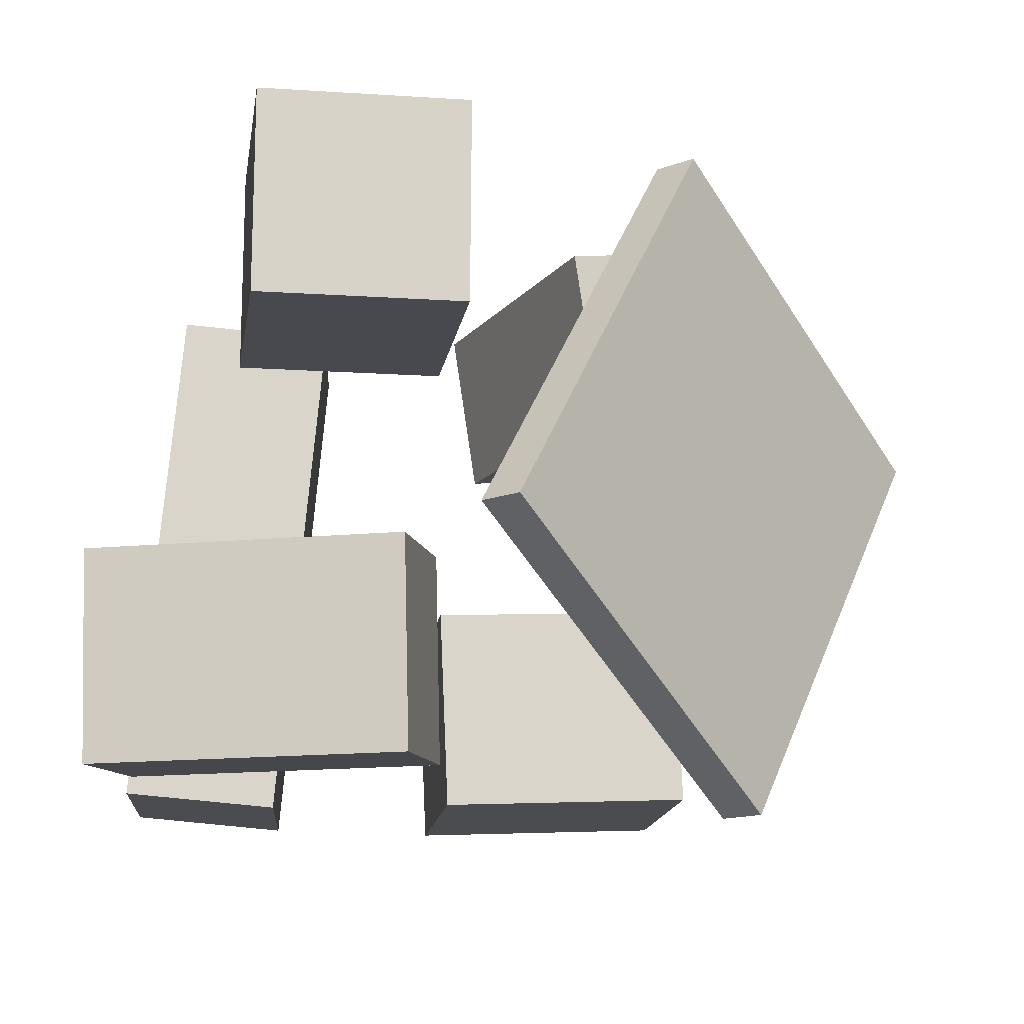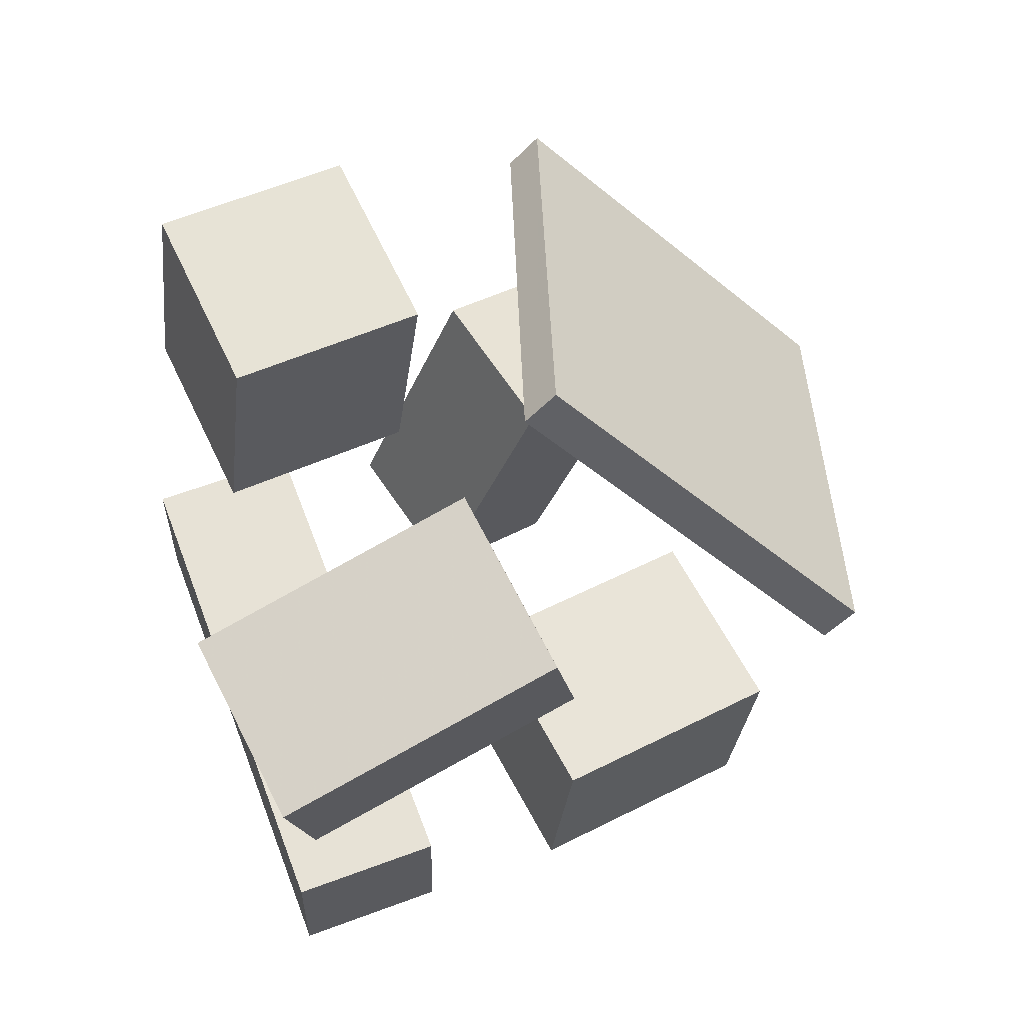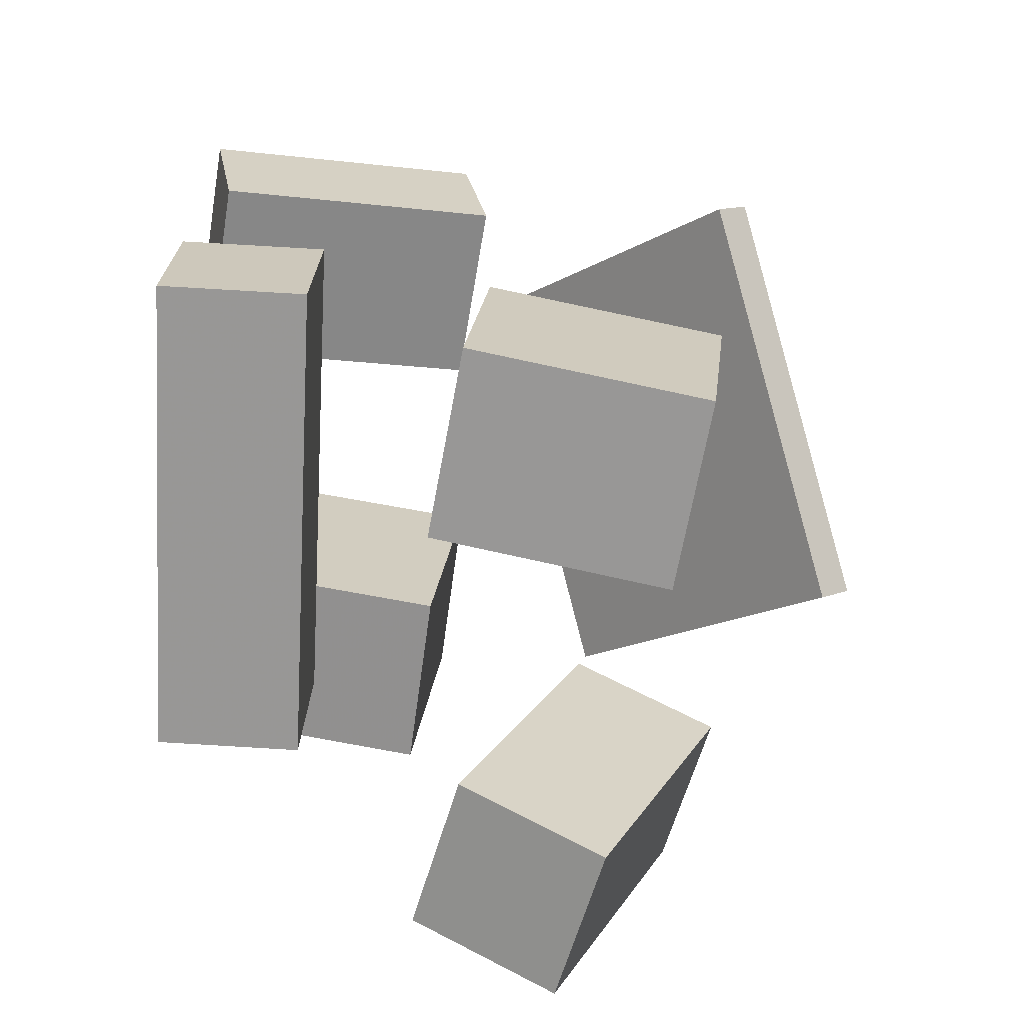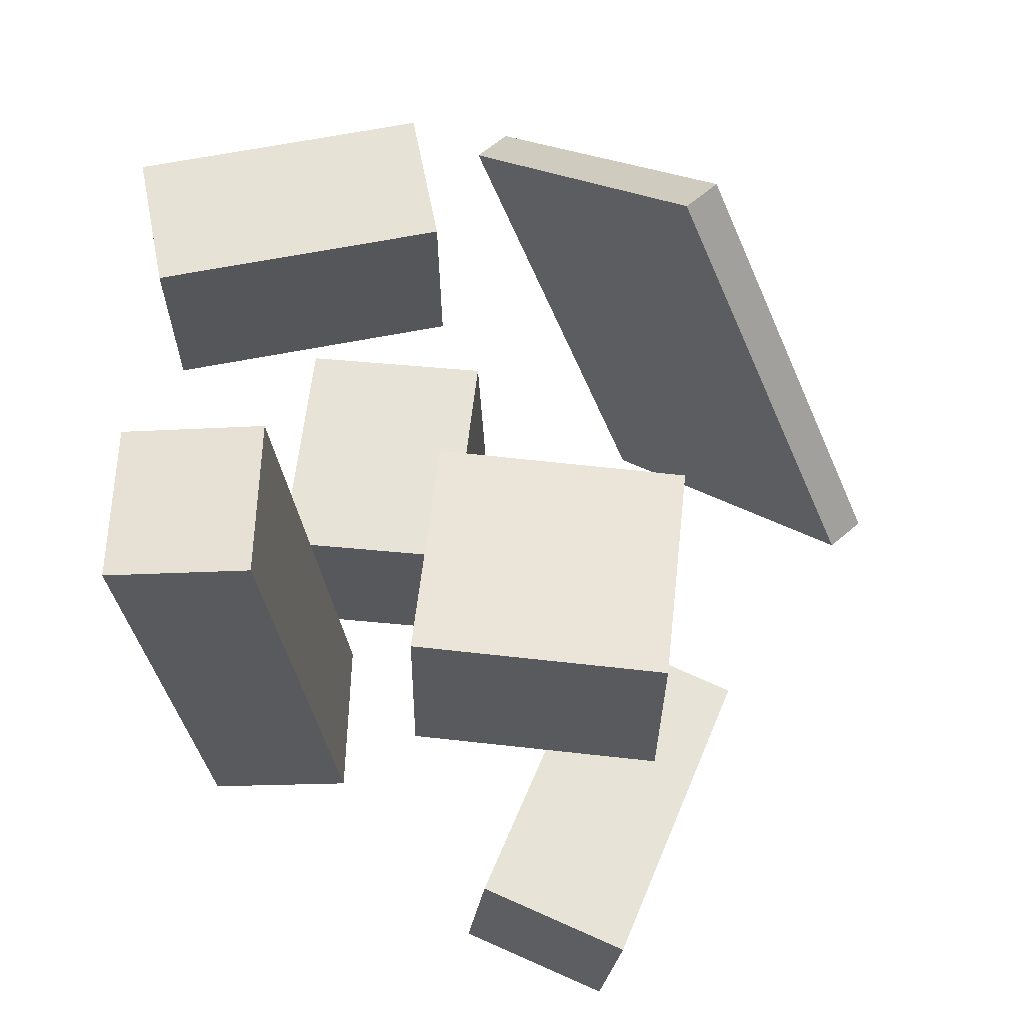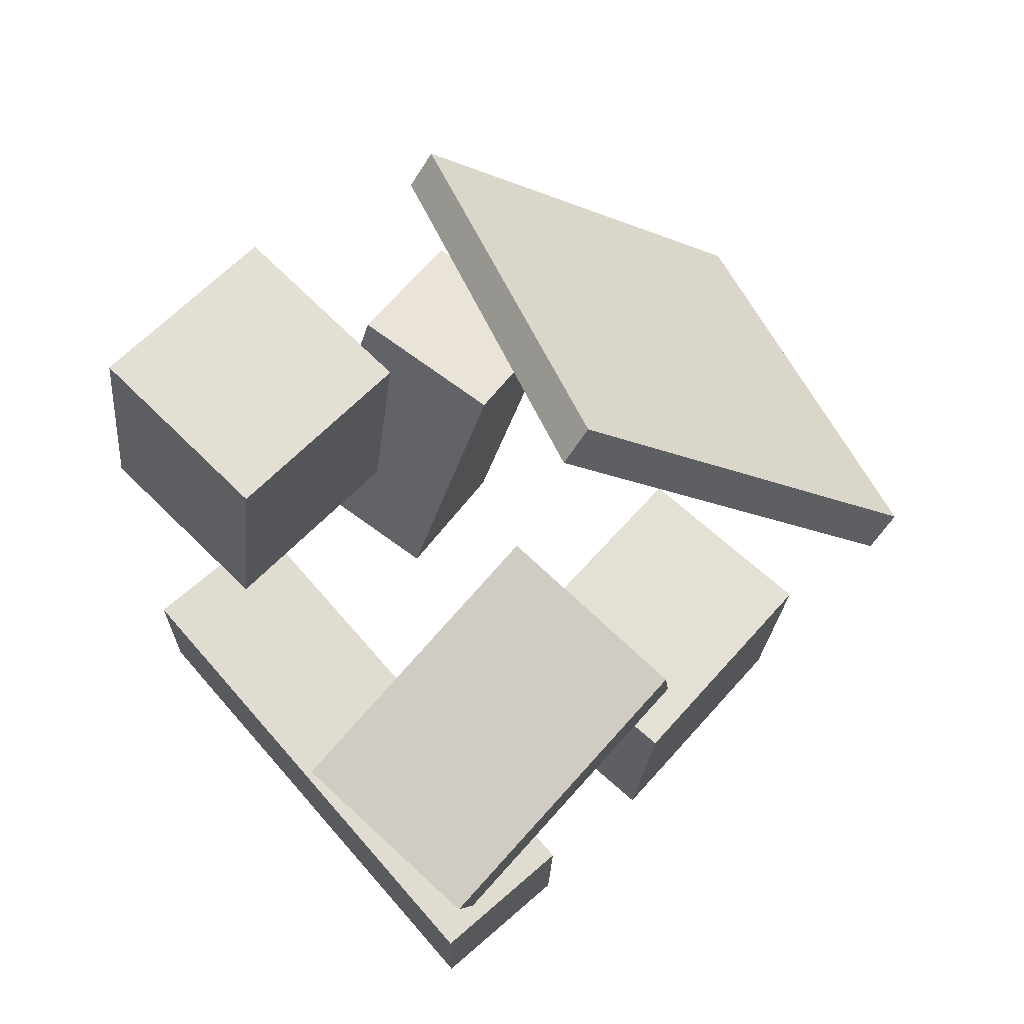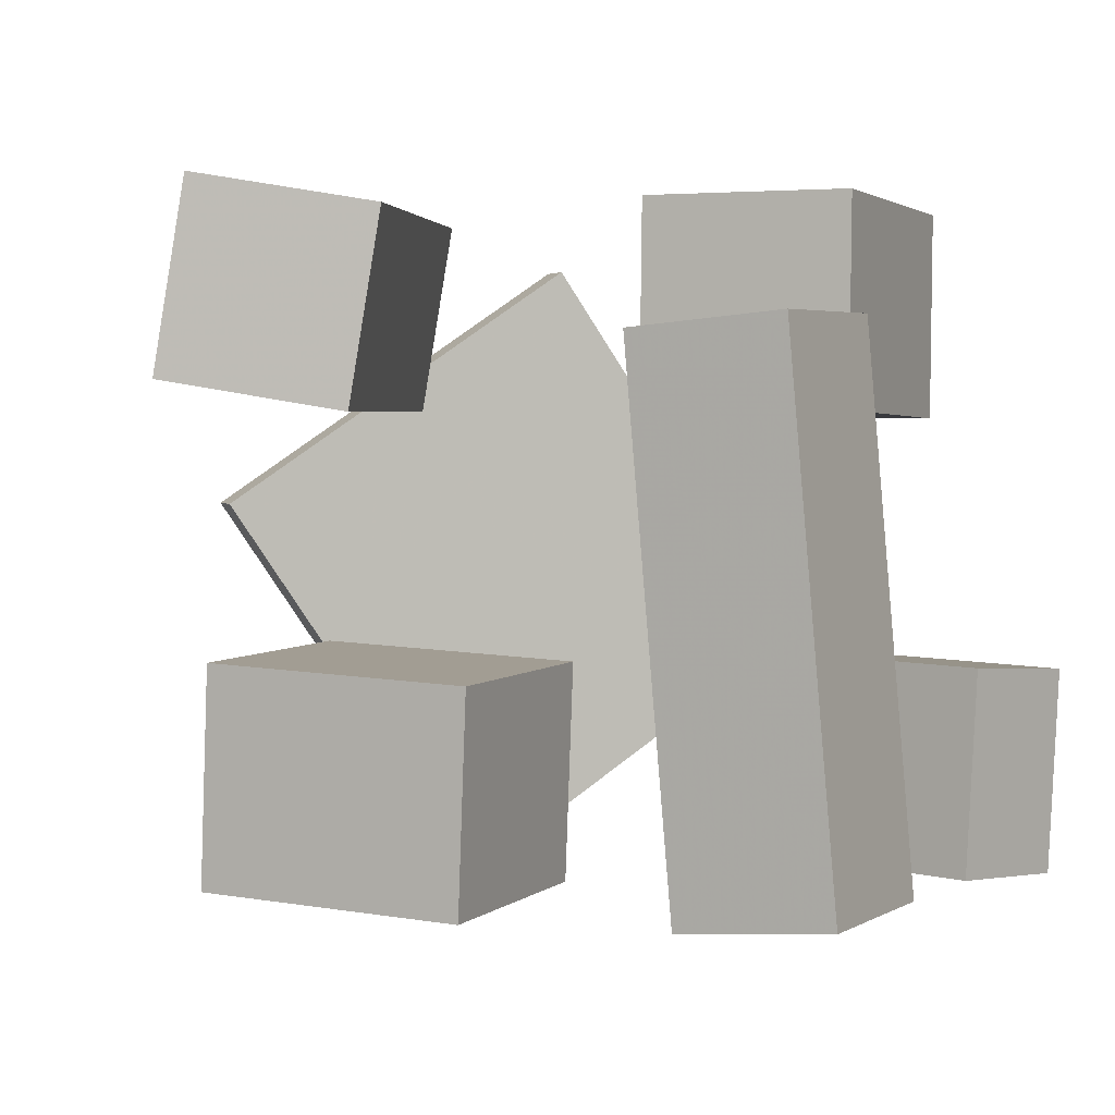
<metadata>
{"format":"obj","ext":"obj","renderer":"f3d","projection":"perspective","resolution":1024,"background":"white","views":[{"elev":-14.7,"azim":-1.4,"up":"+Y"},{"elev":64.8,"azim":-26.0,"up":"+Z"},{"elev":-68.0,"azim":-8.1,"up":"+Z"},{"elev":-30.5,"azim":1.7,"up":"+Z"},{"elev":71.2,"azim":-46.2,"up":"+Z"},{"elev":3.2,"azim":-149.9,"up":"+Y"}]}
</metadata>
<code>
v -0.01635 -0.3507 0.2373
v -0.04984 -0.3639 0.41
v -0.3751 -0.3544 0.1674
v -0.4086 -0.3676 0.3401
v -0.02218 -0.111 0.2545
v -0.05567 -0.1242 0.4272
v -0.381 -0.1147 0.1846
v -0.4145 -0.1279 0.3573
f 1.0 7.0 5.0
f 1.0 3.0 7.0
f 1.0 4.0 3.0
f 1.0 2.0 4.0
f 3.0 8.0 7.0
f 3.0 4.0 8.0
f 5.0 7.0 8.0
f 5.0 8.0 6.0
f 1.0 5.0 6.0
f 1.0 6.0 2.0
f 2.0 6.0 8.0
f 2.0 8.0 4.0
v -0.001917 0.3837 -0.4547
v 0.1831 0.4166 -0.5312
v 0.02927 0.1759 -0.4688
v 0.2143 0.2088 -0.5452
v 0.1568 0.3816 -0.07145
v 0.3418 0.4146 -0.1479
v 0.188 0.1738 -0.08548
v 0.373 0.2067 -0.1619
f 9.0 15.0 13.0
f 9.0 11.0 15.0
f 9.0 12.0 11.0
f 9.0 10.0 12.0
f 11.0 16.0 15.0
f 11.0 12.0 16.0
f 13.0 15.0 16.0
f 13.0 16.0 14.0
f 9.0 13.0 14.0
f 9.0 14.0 10.0
f 10.0 14.0 16.0
f 10.0 16.0 12.0
v -0.007489 -0.3472 -0.09883
v 0.2948 -0.3345 -0.1323
v -0.01793 -0.1012 -0.09974
v 0.2844 -0.08848 -0.1332
v -0.03758 -0.3495 -0.3712
v 0.2647 -0.3368 -0.4047
v -0.04802 -0.1035 -0.3722
v 0.2543 -0.09077 -0.4057
f 17.0 23.0 21.0
f 17.0 19.0 23.0
f 17.0 20.0 19.0
f 17.0 18.0 20.0
f 19.0 24.0 23.0
f 19.0 20.0 24.0
f 21.0 23.0 24.0
f 21.0 24.0 22.0
f 17.0 21.0 22.0
f 17.0 22.0 18.0
f 18.0 22.0 24.0
f 18.0 24.0 20.0
v -0.2325 0.41 0.4005
v -0.2339 0.1649 0.3921
v 0.01609 0.4096 0.3719
v 0.01469 0.1645 0.3635
v -0.269 0.4212 0.08242
v -0.2704 0.176 0.07401
v -0.02041 0.4207 0.05388
v -0.02182 0.1756 0.04546
f 25.0 31.0 29.0
f 25.0 27.0 31.0
f 25.0 28.0 27.0
f 25.0 26.0 28.0
f 27.0 32.0 31.0
f 27.0 28.0 32.0
f 29.0 31.0 32.0
f 29.0 32.0 30.0
f 25.0 29.0 30.0
f 25.0 30.0 26.0
f 26.0 30.0 32.0
f 26.0 32.0 28.0
v 0.5175 0.06008 -0.01018
v 0.3077 -0.4095 0.2258
v 0.236 0.3487 0.3139
v 0.02629 -0.1209 0.5499
v 0.5571 0.05981 0.02448
v 0.3473 -0.4098 0.2605
v 0.2756 0.3484 0.3485
v 0.0659 -0.1212 0.5845
f 33.0 39.0 37.0
f 33.0 35.0 39.0
f 33.0 36.0 35.0
f 33.0 34.0 36.0
f 35.0 40.0 39.0
f 35.0 36.0 40.0
f 37.0 39.0 40.0
f 37.0 40.0 38.0
f 33.0 37.0 38.0
f 33.0 38.0 34.0
f 34.0 38.0 40.0
f 34.0 40.0 36.0
v -0.1701 0.2619 -0.06788
v -0.2258 -0.3564 -0.06405
v -0.176 0.2612 -0.2739
v -0.2317 -0.3572 -0.27
v -0.3526 0.2784 -0.06275
v -0.4083 -0.34 -0.05892
v -0.3585 0.2776 -0.2687
v -0.4142 -0.3407 -0.2649
f 41.0 47.0 45.0
f 41.0 43.0 47.0
f 41.0 44.0 43.0
f 41.0 42.0 44.0
f 43.0 48.0 47.0
f 43.0 44.0 48.0
f 45.0 47.0 48.0
f 45.0 48.0 46.0
f 41.0 45.0 46.0
f 41.0 46.0 42.0
f 42.0 46.0 48.0
f 42.0 48.0 44.0

</code>
